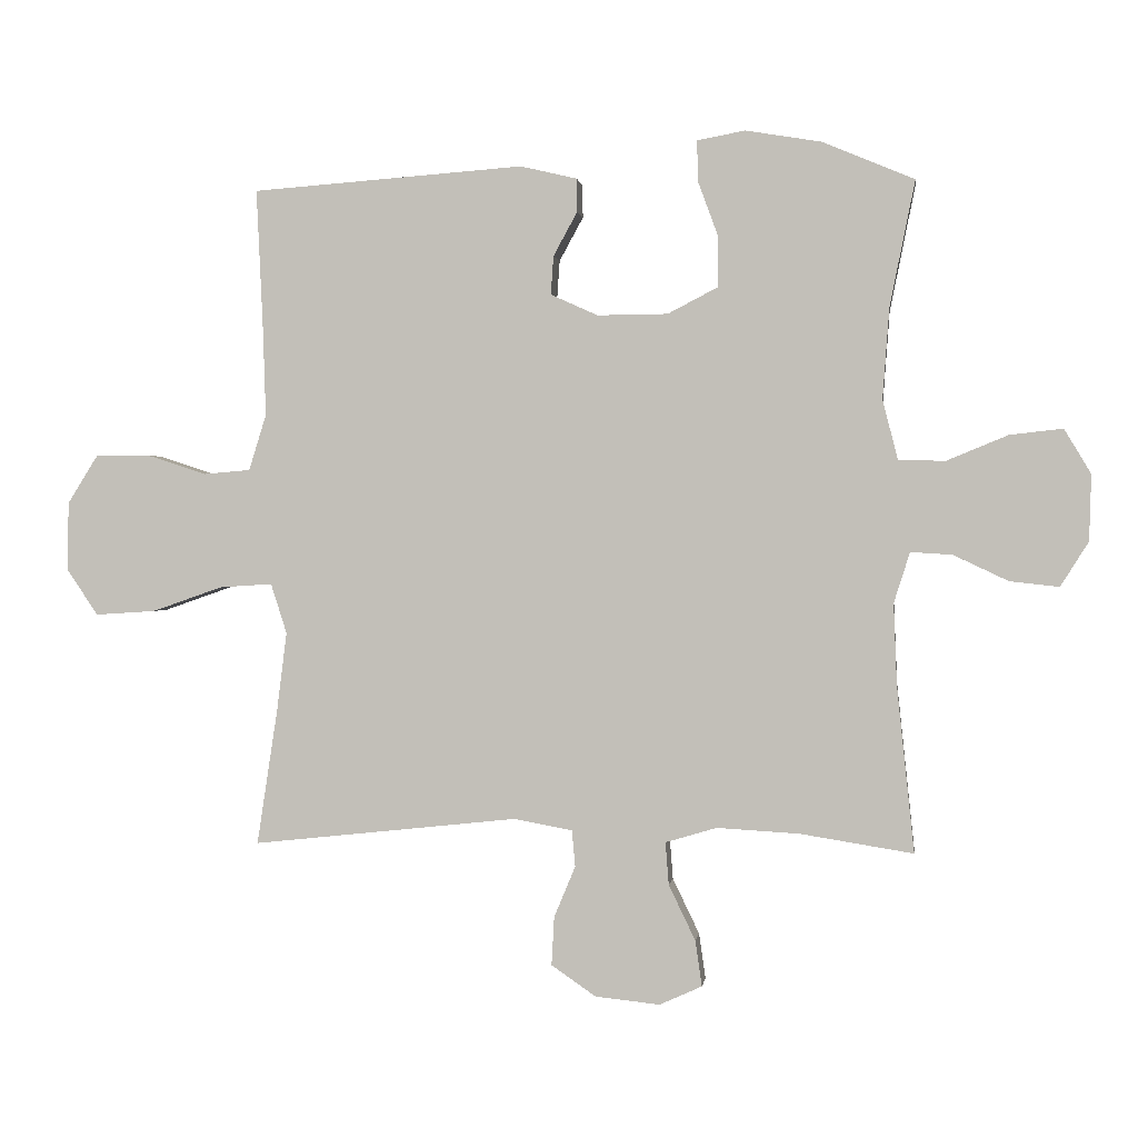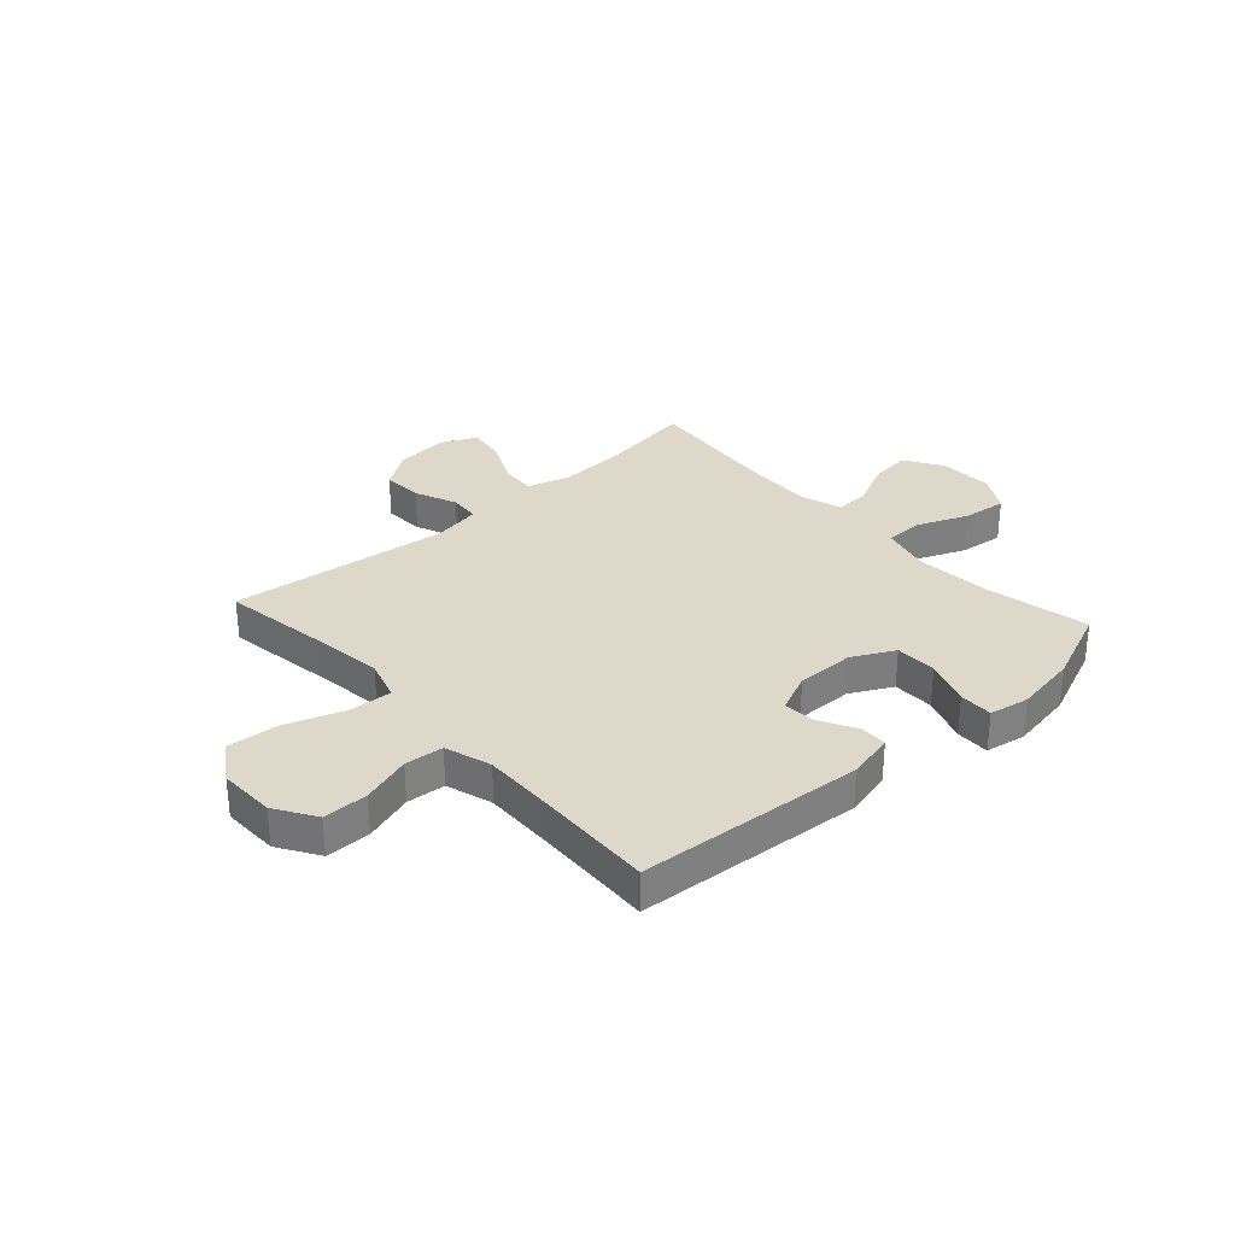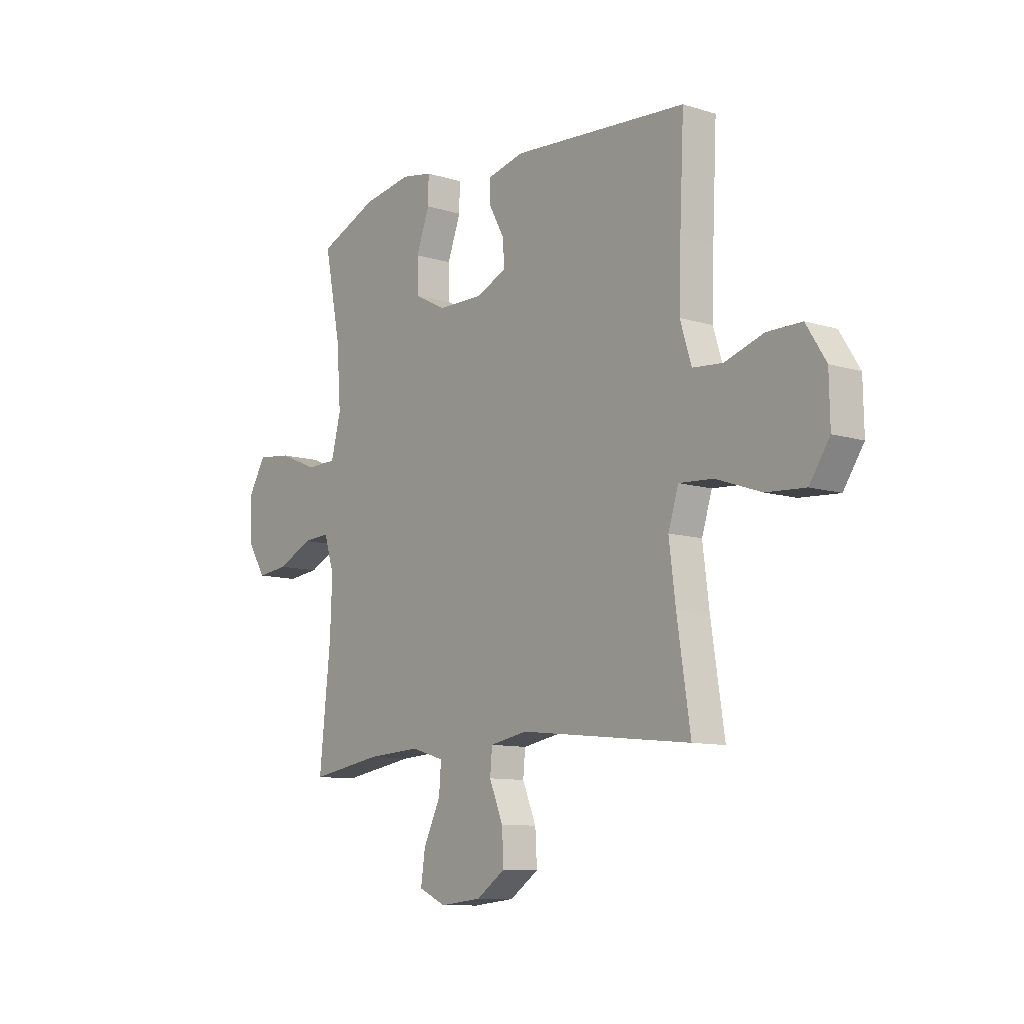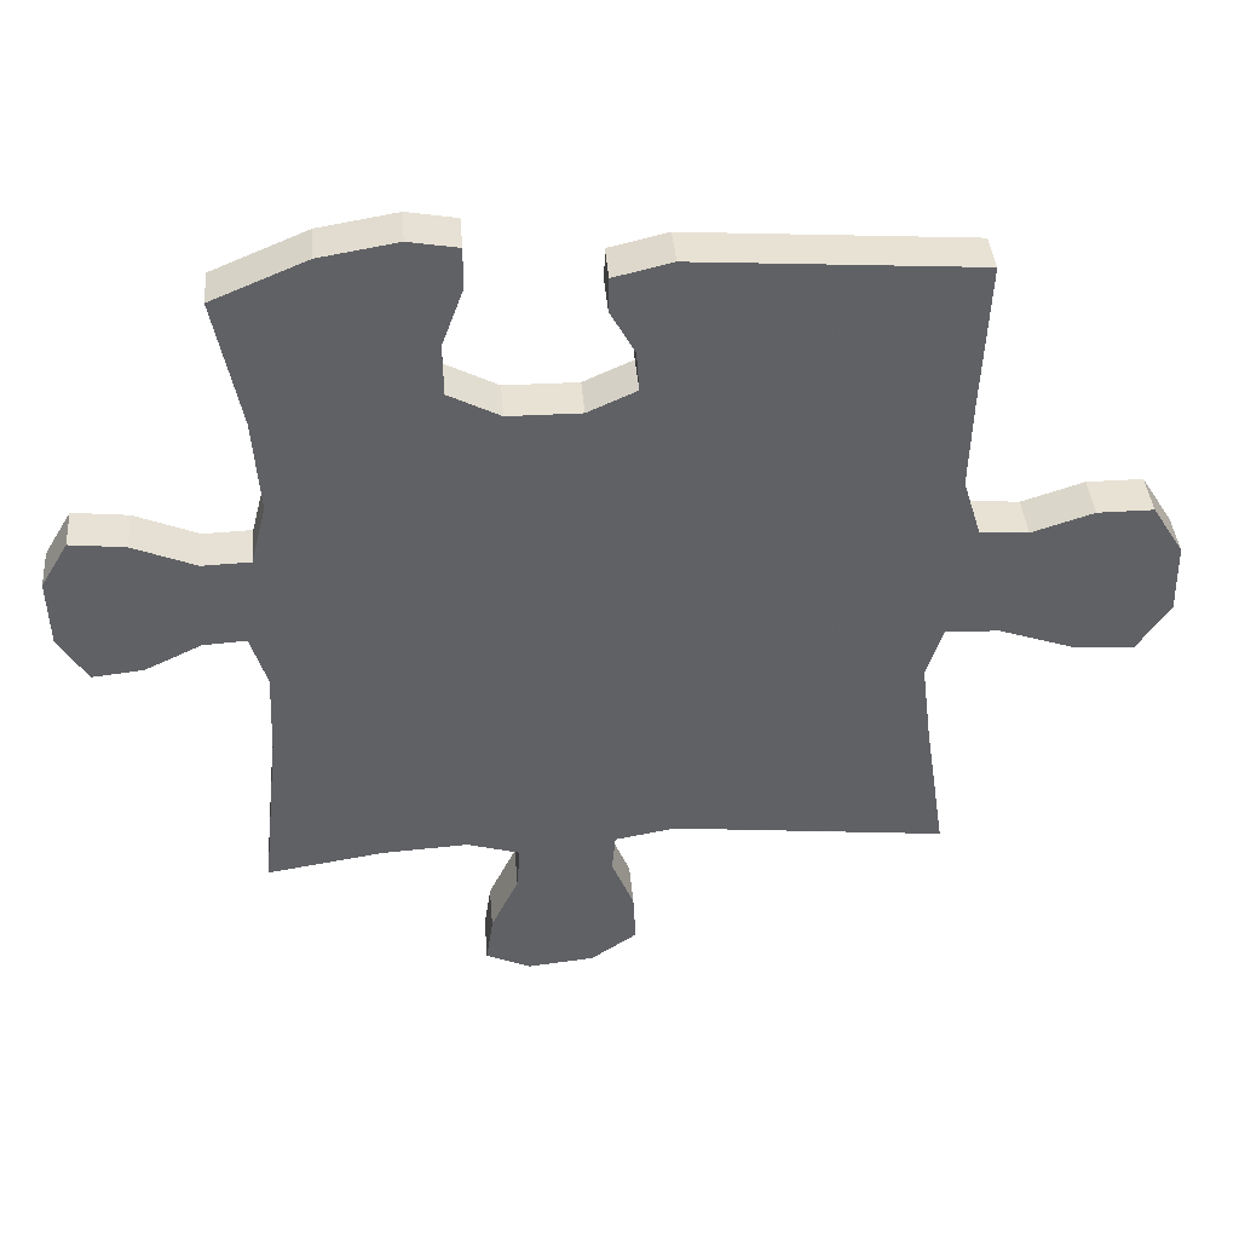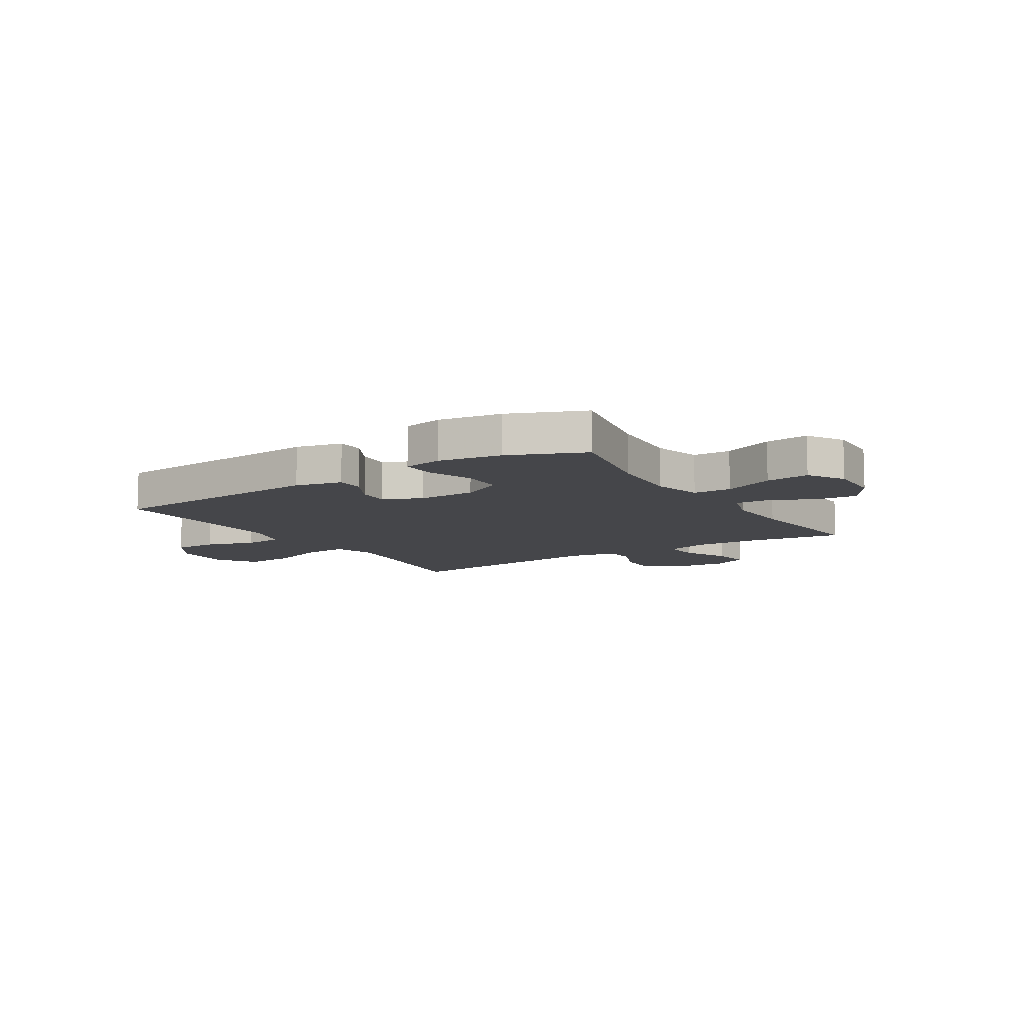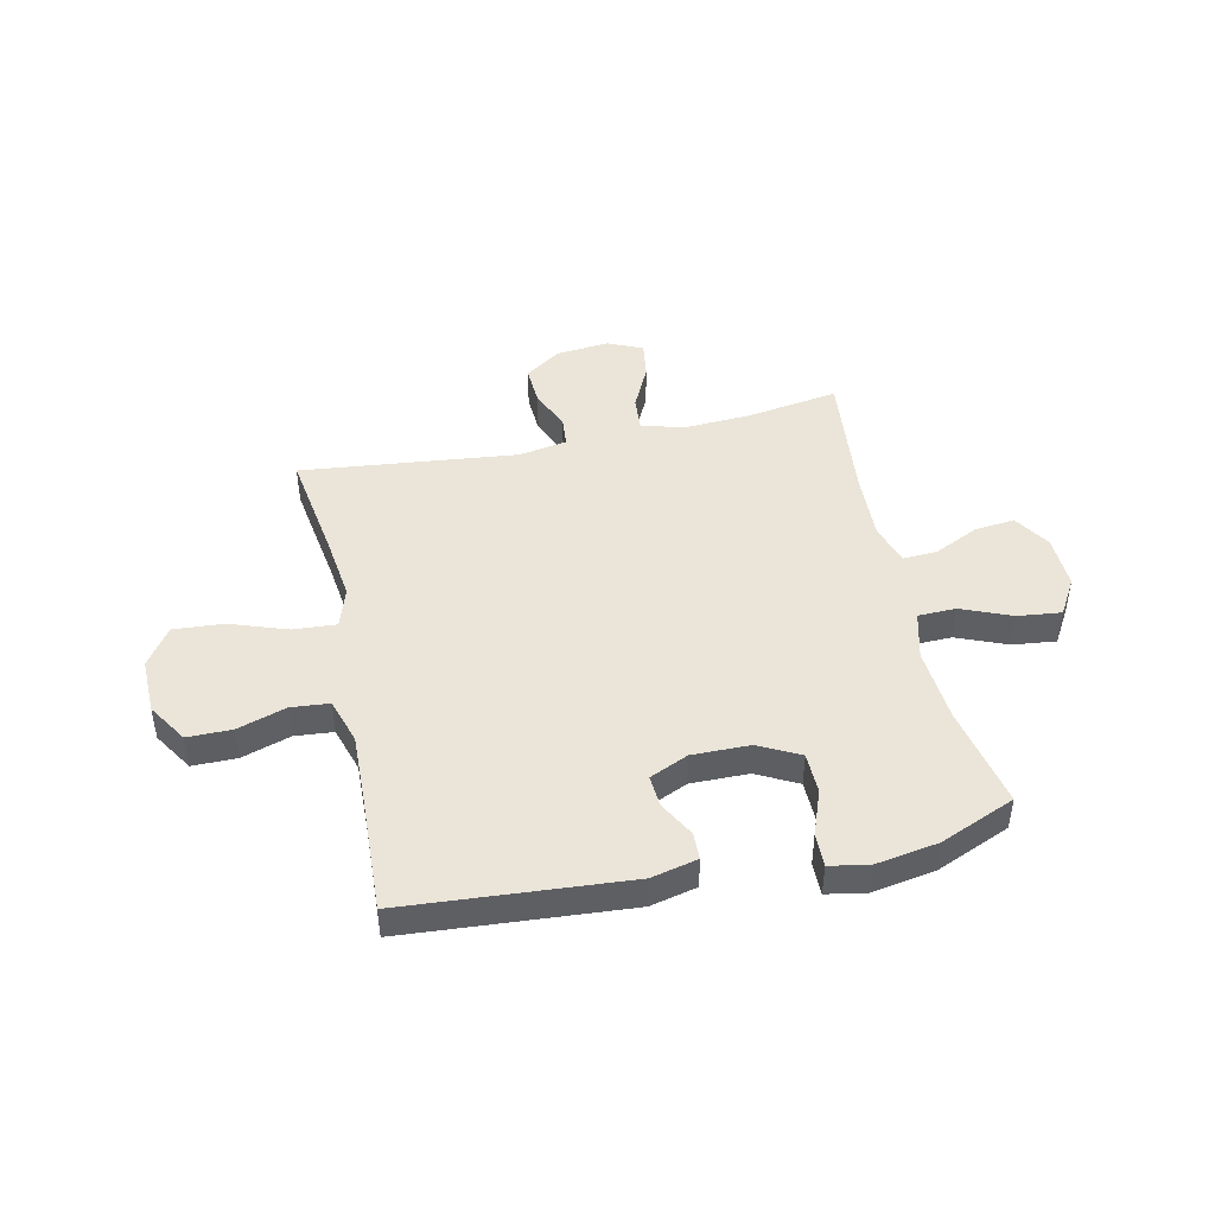
<metadata>
{"format":"obj","ext":"obj","renderer":"f3d","projection":"perspective","resolution":1024,"background":"white","views":[{"elev":0.8,"azim":7.5,"up":"+Z"},{"elev":31.0,"azim":-42.0,"up":"+Y"},{"elev":-10.2,"azim":-128.2,"up":"+Z"},{"elev":39.9,"azim":175.3,"up":"+Z"},{"elev":-9.9,"azim":32.4,"up":"+Y"},{"elev":45.4,"azim":-12.3,"up":"+Y"}]}
</metadata>
<code>
v -0.5 0.07 -0.5
v -0.469 0.07 -0.296
v -0.454 0.07 -0.177
v -0.478 0.07 -0.102
v -0.557 0.07 -0.107
v -0.663 0.07 -0.144
v -0.754 0.07 -0.15
v -0.801 0.07 -0.08
v -0.799 0.07 0.023
v -0.753 0.07 0.096
v -0.672 0.07 0.096
v -0.582 0.07 0.067
v -0.512 0.07 0.073
v -0.486 0.07 0.157
v -0.49 0.07 0.286
v -0.5 0.07 0.5
v -0.091 0.07 0.53
v -0.006 0.07 0.51
v -0.005 0.07 0.46
v -0.041 0.07 0.394
v -0.045 0.07 0.336
v 0.026 0.07 0.304
v 0.132 0.07 0.305
v 0.207 0.07 0.344
v 0.208 0.07 0.419
v 0.177 0.07 0.503
v 0.176 0.07 0.564
v 0.248 0.07 0.577
v 0.362 0.07 0.558
v 0.5 0.07 0.5
v 0.462 0.07 0.311
v 0.452 0.07 0.174
v 0.475 0.07 0.085
v 0.545 0.07 0.083
v 0.637 0.07 0.121
v 0.717 0.07 0.13
v 0.757 0.07 0.063
v 0.754 0.07 -0.036
v 0.712 0.07 -0.103
v 0.638 0.07 -0.095
v 0.556 0.07 -0.056
v 0.493 0.07 -0.052
v 0.469 0.07 -0.128
v 0.474 0.07 -0.251
v 0.5 0.07 -0.5
v 0.33 0.07 -0.473
v 0.206 0.07 -0.466
v 0.129 0.07 -0.489
v 0.134 0.07 -0.553
v 0.174 0.07 -0.636
v 0.184 0.07 -0.705
v 0.12 0.07 -0.734
v 0.023 0.07 -0.724
v -0.044 0.07 -0.678
v -0.04 0.07 -0.605
v -0.008 0.07 -0.528
v -0.013 0.07 -0.473
v -0.101 0.07 -0.457
v -0.5 0 -0.5
v -0.469 0 -0.296
v -0.454 0 -0.177
v -0.478 0 -0.102
v -0.557 0 -0.107
v -0.663 0 -0.144
v -0.754 0 -0.15
v -0.801 0 -0.08
v -0.799 0 0.023
v -0.753 0 0.096
v -0.672 0 0.096
v -0.582 0 0.067
v -0.512 0 0.073
v -0.486 0 0.157
v -0.49 0 0.286
v -0.5 0 0.5
v -0.091 0 0.53
v -0.006 0 0.51
v -0.005 0 0.46
v -0.041 0 0.394
v -0.045 0 0.336
v 0.026 0 0.304
v 0.132 0 0.305
v 0.207 0 0.344
v 0.208 0 0.419
v 0.177 0 0.503
v 0.176 0 0.564
v 0.248 0 0.577
v 0.362 0 0.558
v 0.5 0 0.5
v 0.462 0 0.311
v 0.452 0 0.174
v 0.475 0 0.085
v 0.545 0 0.083
v 0.637 0 0.121
v 0.717 0 0.13
v 0.757 0 0.063
v 0.754 0 -0.036
v 0.712 0 -0.103
v 0.638 0 -0.095
v 0.556 0 -0.056
v 0.493 0 -0.052
v 0.469 0 -0.128
v 0.474 0 -0.251
v 0.5 0 -0.5
v 0.33 0 -0.473
v 0.206 0 -0.466
v 0.129 0 -0.489
v 0.134 0 -0.553
v 0.174 0 -0.636
v 0.184 0 -0.705
v 0.12 0 -0.734
v 0.023 0 -0.724
v -0.044 0 -0.678
v -0.04 0 -0.605
v -0.008 0 -0.528
v -0.013 0 -0.473
v -0.101 0 -0.457
f 53 54 55 56
f 53 56 57
f 52 53 57
f 49 50 51 52
f 48 49 52 57
f 47 48 57 58
f 44 45 46
f 43 44 46 47
f 42 43 47 58
f 38 39 40 41
f 38 41 42
f 37 38 42
f 34 35 36 37
f 33 34 37 42
f 32 33 42 58
f 28 29 30 31
f 25 26 27 28
f 24 25 28 31
f 23 24 31 32
f 17 18 19 20
f 15 16 17 20
f 14 15 20 21
f 13 14 21 22
f 9 10 11 12
f 9 12 13
f 8 9 13
f 5 6 7 8
f 4 5 8 13
f 3 4 13 22
f 32 58 1 2
f 22 23 32
f 2 3 22 32
f 114 113 112 111
f 115 114 111
f 115 111 110
f 110 109 108 107
f 115 110 107 106
f 116 115 106 105
f 104 103 102
f 105 104 102 101
f 116 105 101 100
f 99 98 97 96
f 100 99 96
f 100 96 95
f 95 94 93 92
f 100 95 92 91
f 116 100 91 90
f 89 88 87 86
f 86 85 84 83
f 89 86 83 82
f 90 89 82 81
f 78 77 76 75
f 78 75 74 73
f 79 78 73 72
f 80 79 72 71
f 70 69 68 67
f 71 70 67
f 71 67 66
f 66 65 64 63
f 71 66 63 62
f 80 71 62 61
f 60 59 116 90
f 90 81 80
f 90 80 61 60
f 1 59 60 2
f 2 60 61 3
f 3 61 62 4
f 4 62 63 5
f 5 63 64 6
f 6 64 65 7
f 7 65 66 8
f 8 66 67 9
f 9 67 68 10
f 10 68 69 11
f 11 69 70 12
f 12 70 71 13
f 13 71 72 14
f 14 72 73 15
f 15 73 74 16
f 16 74 75 17
f 17 75 76 18
f 18 76 77 19
f 19 77 78 20
f 20 78 79 21
f 21 79 80 22
f 22 80 81 23
f 23 81 82 24
f 24 82 83 25
f 25 83 84 26
f 26 84 85 27
f 27 85 86 28
f 28 86 87 29
f 29 87 88 30
f 30 88 89 31
f 31 89 90 32
f 32 90 91 33
f 33 91 92 34
f 34 92 93 35
f 35 93 94 36
f 36 94 95 37
f 37 95 96 38
f 38 96 97 39
f 39 97 98 40
f 40 98 99 41
f 41 99 100 42
f 42 100 101 43
f 43 101 102 44
f 44 102 103 45
f 45 103 104 46
f 46 104 105 47
f 47 105 106 48
f 48 106 107 49
f 49 107 108 50
f 50 108 109 51
f 51 109 110 52
f 52 110 111 53
f 53 111 112 54
f 54 112 113 55
f 55 113 114 56
f 56 114 115 57
f 57 115 116 58
f 58 116 59 1

</code>
